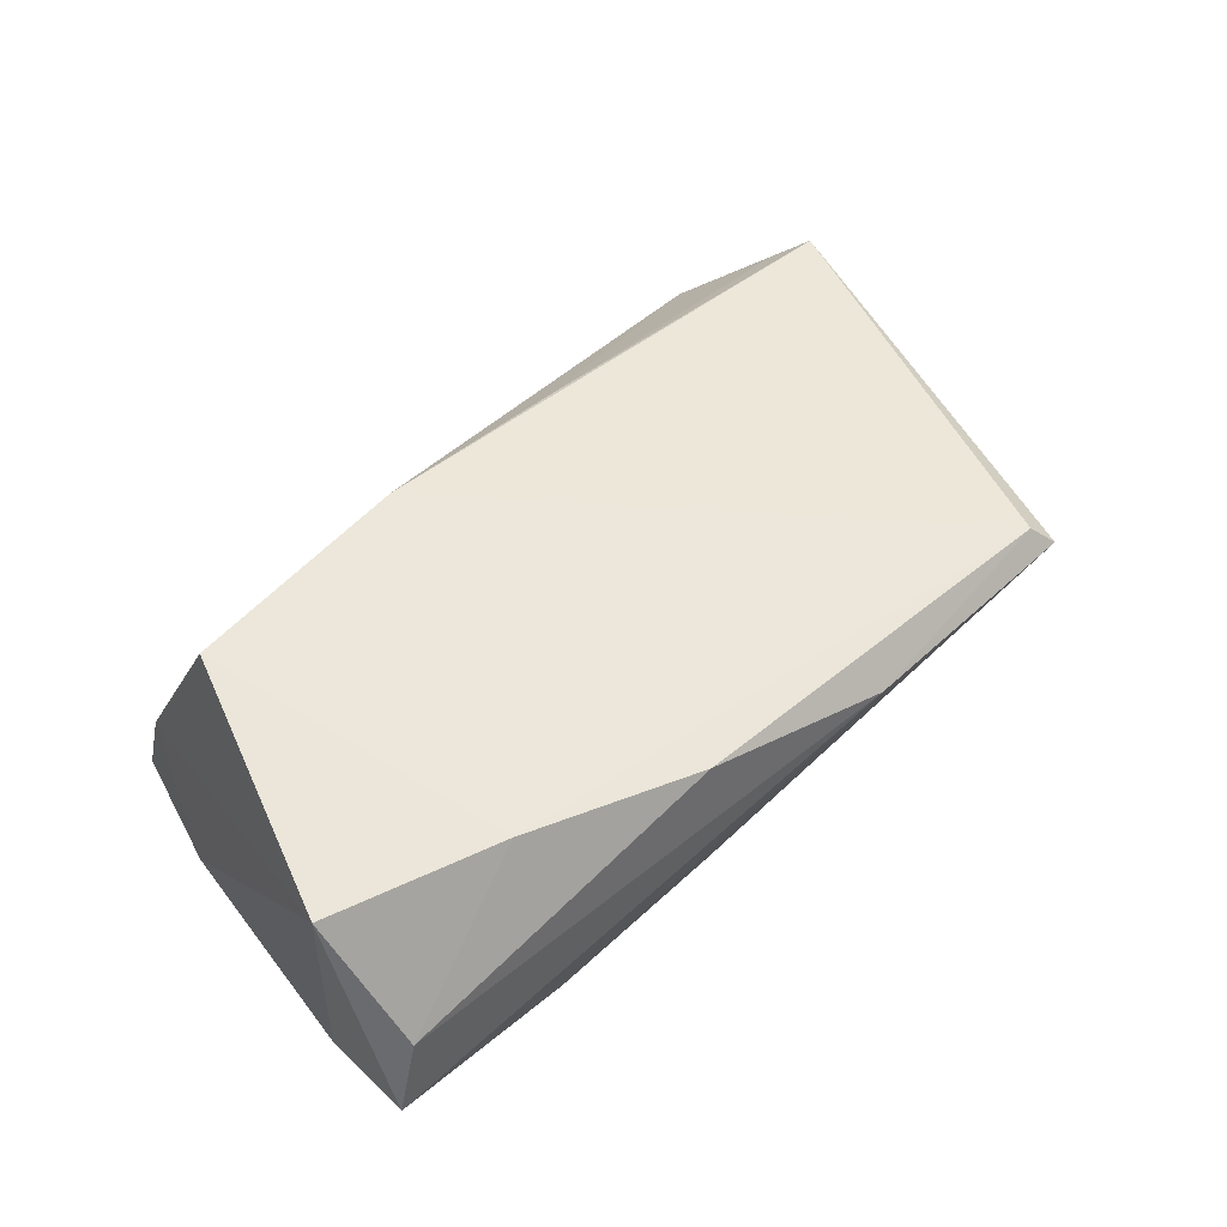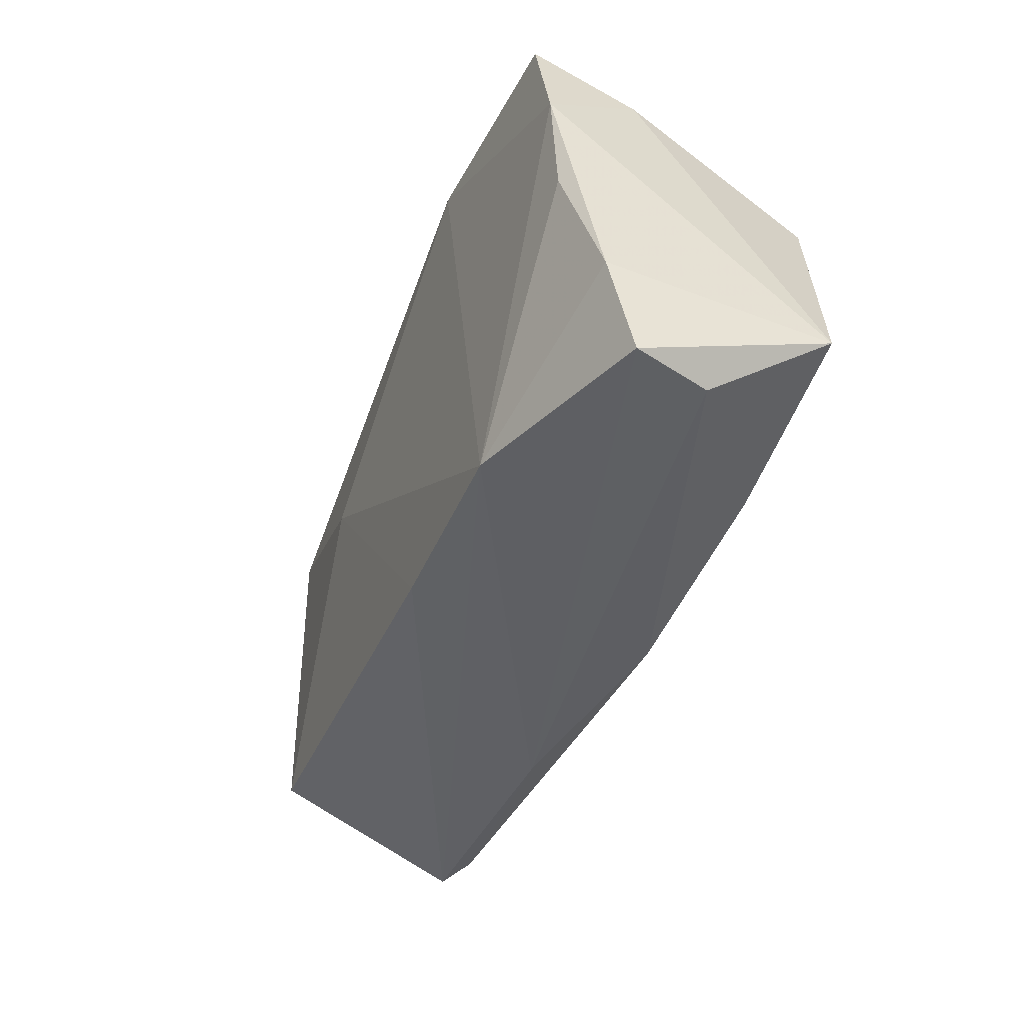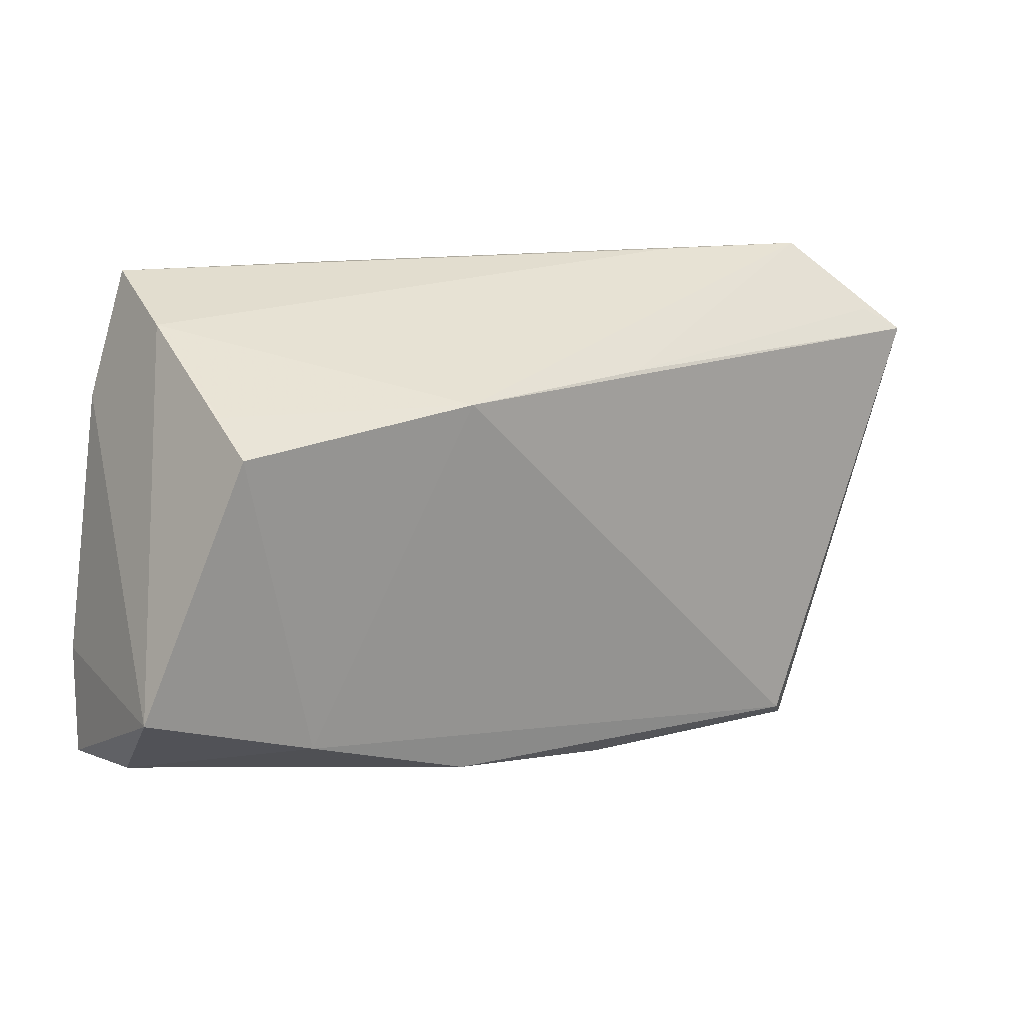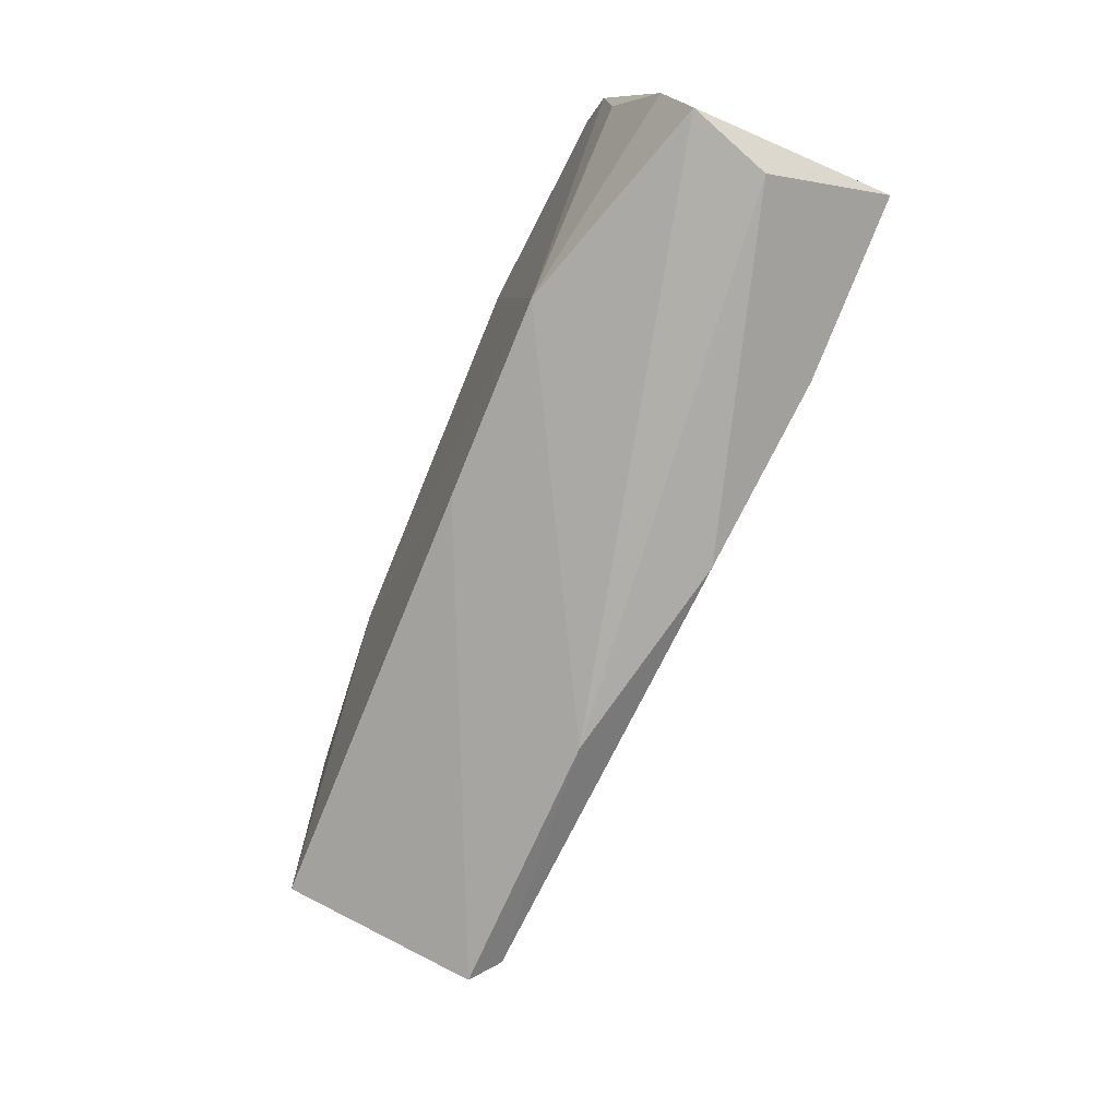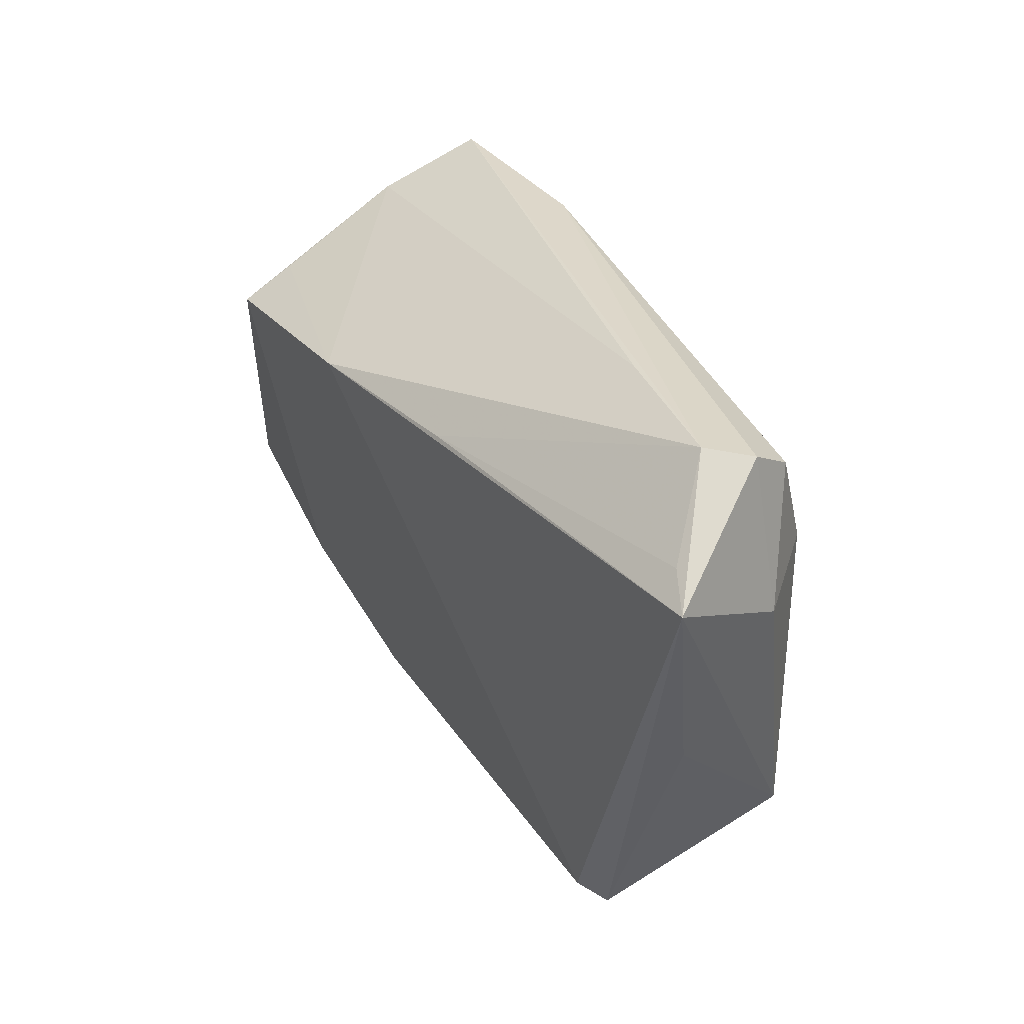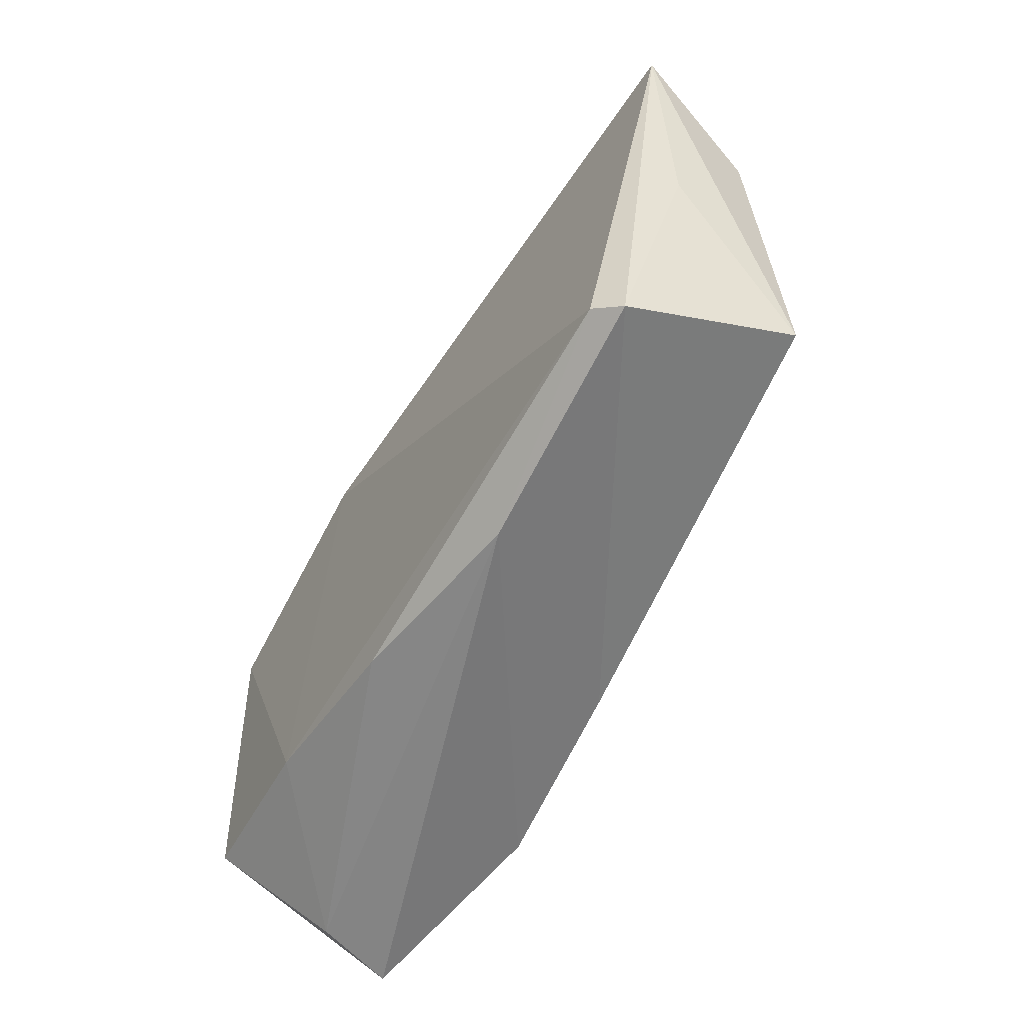
<metadata>
{"format":"obj","ext":"obj","renderer":"f3d","projection":"perspective","resolution":1024,"background":"white","views":[{"elev":49.9,"azim":-44.5,"up":"+Z"},{"elev":-40.4,"azim":-114.2,"up":"+Y"},{"elev":14.0,"azim":-30.9,"up":"+Y"},{"elev":-72.8,"azim":-115.2,"up":"+Y"},{"elev":31.9,"azim":62.3,"up":"+Y"},{"elev":-66.8,"azim":61.5,"up":"+Y"}]}
</metadata>
<code>
v -0.01068 -0.03 0.01297
v 0.05095 0.03081 -0.00288
v -0.01639 0.03127 -0.01666
v -0.05298 -0.02692 -0.009886
v 0.04676 -0.02247 -0.01223
v -0.03214 -0.02281 0.01473
v -0.05299 -0.01624 0.0144
v -0.05209 -0.01433 -0.01253
v 0.06004 0.02028 0.01151
v 0.05453 0.01266 -0.004123
v -0.04214 0.03191 -0.01578
v 0.0481 0.03191 0.002388
v 0.04676 0.01598 -0.01227
v 0.04054 -0.03155 0.01192
v 0.05549 0.02312 0.009579
v -0.04734 0.002426 -0.01557
v 0.04905 0.02769 -0.008114
v -0.05013 -0.02659 -0.0002128
v 0.05251 -0.005391 0.005321
v -0.04205 0.01457 0.01986
v 0.029 0.03191 -0.0007364
v 0.01272 -0.0338 0.008366
v -0.04201 0.01831 0.01319
v -0.01275 0.01801 0.01986
v 0.04315 -0.03356 0.009083
v -0.02794 -0.02494 -0.01639
v 0.01279 0.01932 0.01669
v 0.02249 0.006579 -0.01563
v -0.00478 -0.025 -0.01513
v -0.0429 0.0269 -0.002748
v -0.0467 0.01666 -0.01605
f 3 26 31
f 24 14 9
f 22 14 1
f 4 26 22
f 20 24 23
f 25 14 22
f 25 29 5
f 9 14 25
f 22 26 25
f 26 29 25
f 3 13 28
f 13 5 28
f 5 29 28
f 28 26 3
f 28 29 26
f 9 5 10
f 10 5 13
f 10 2 9
f 16 31 26
f 7 4 18
f 22 1 18
f 18 4 22
f 17 13 3
f 3 2 17
f 17 10 13
f 2 10 17
f 6 20 7
f 7 18 6
f 6 18 1
f 6 1 14
f 14 24 6
f 24 20 6
f 23 24 30
f 24 21 30
f 30 31 7
f 7 20 30
f 30 20 23
f 12 2 3
f 9 2 12
f 12 21 24
f 19 5 9
f 9 25 19
f 19 25 5
f 31 16 8
f 7 31 8
f 8 4 7
f 26 4 8
f 8 16 26
f 11 30 21
f 11 12 3
f 21 12 11
f 3 31 11
f 31 30 11
f 27 24 9
f 27 12 24
f 9 12 15
f 15 27 9
f 12 27 15

</code>
